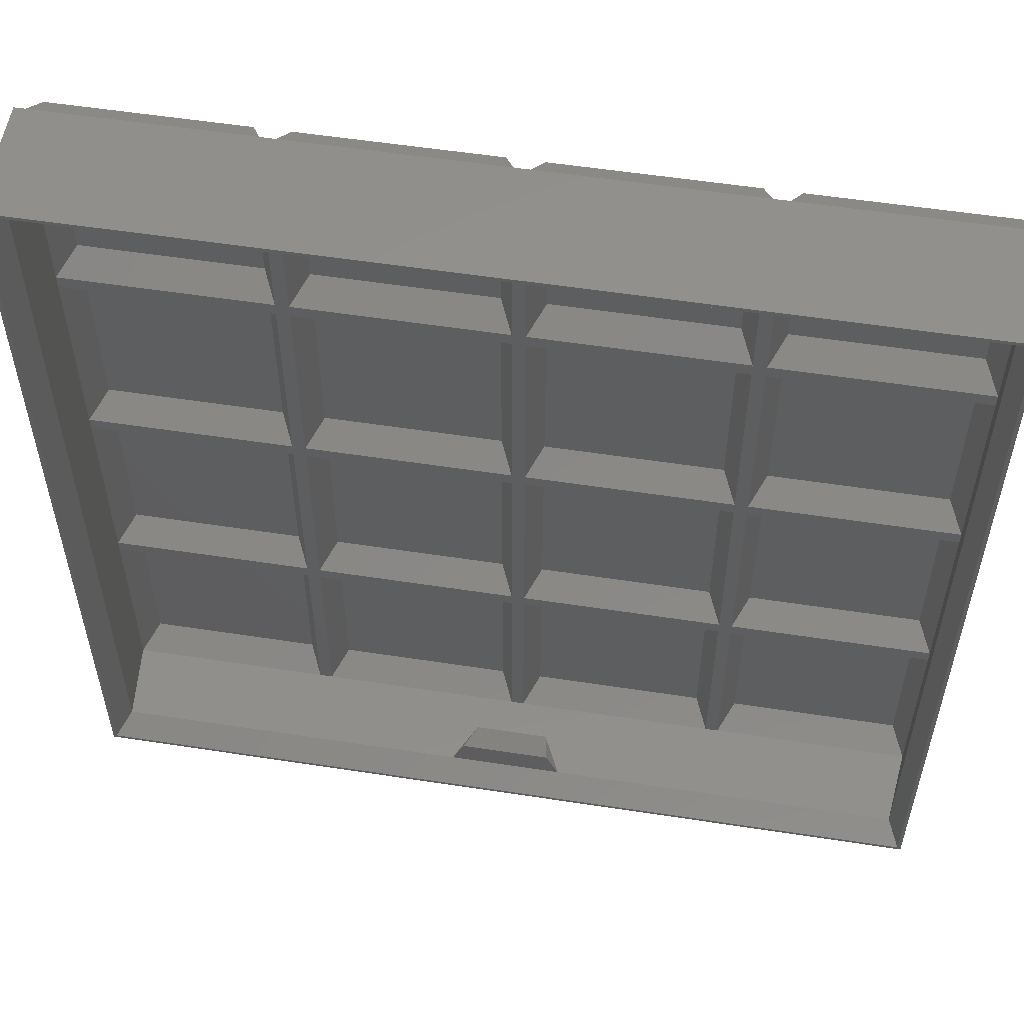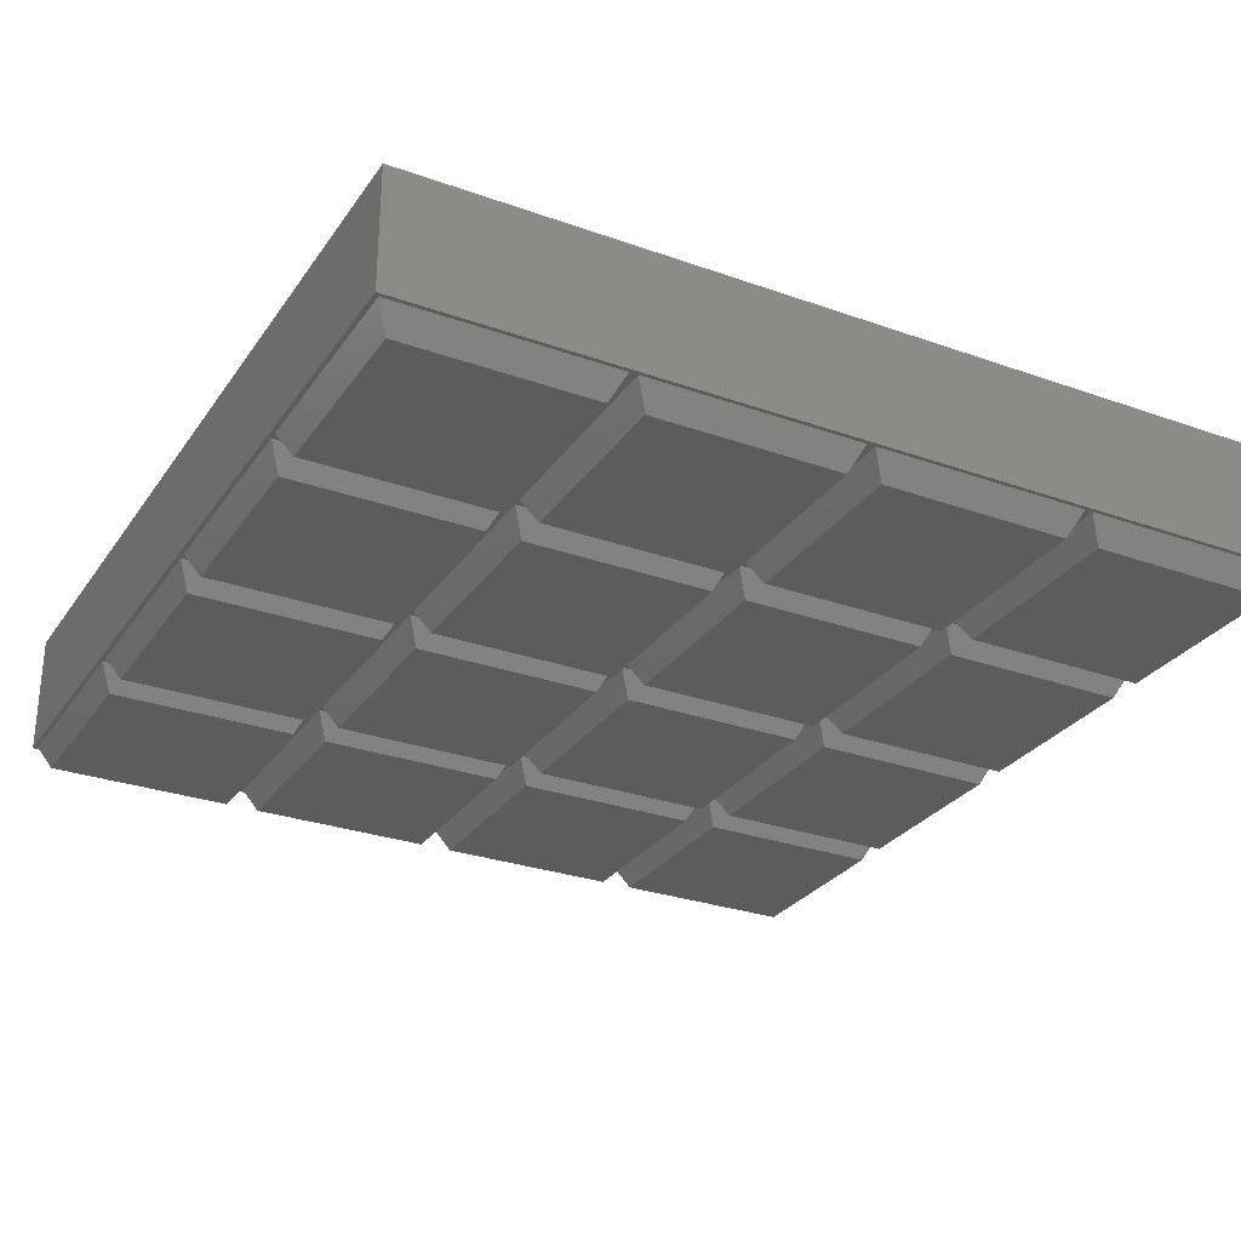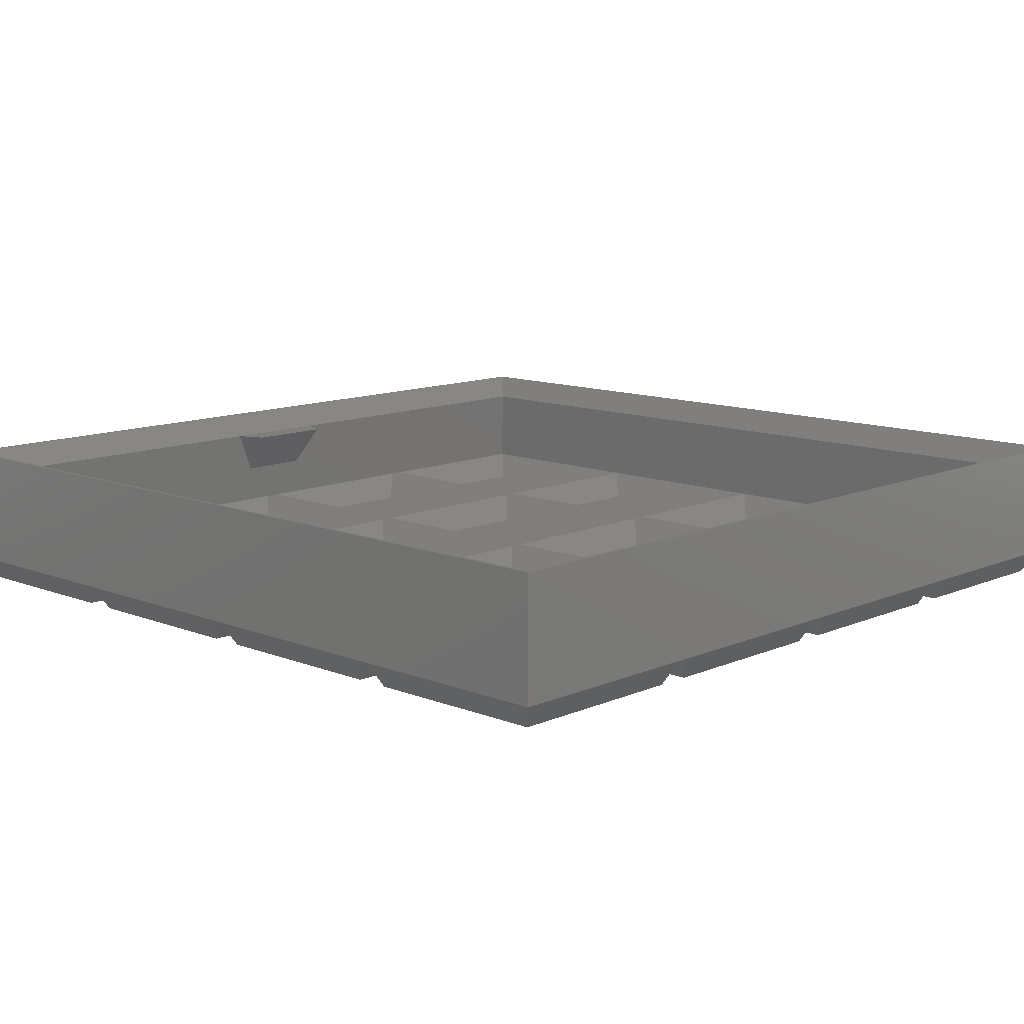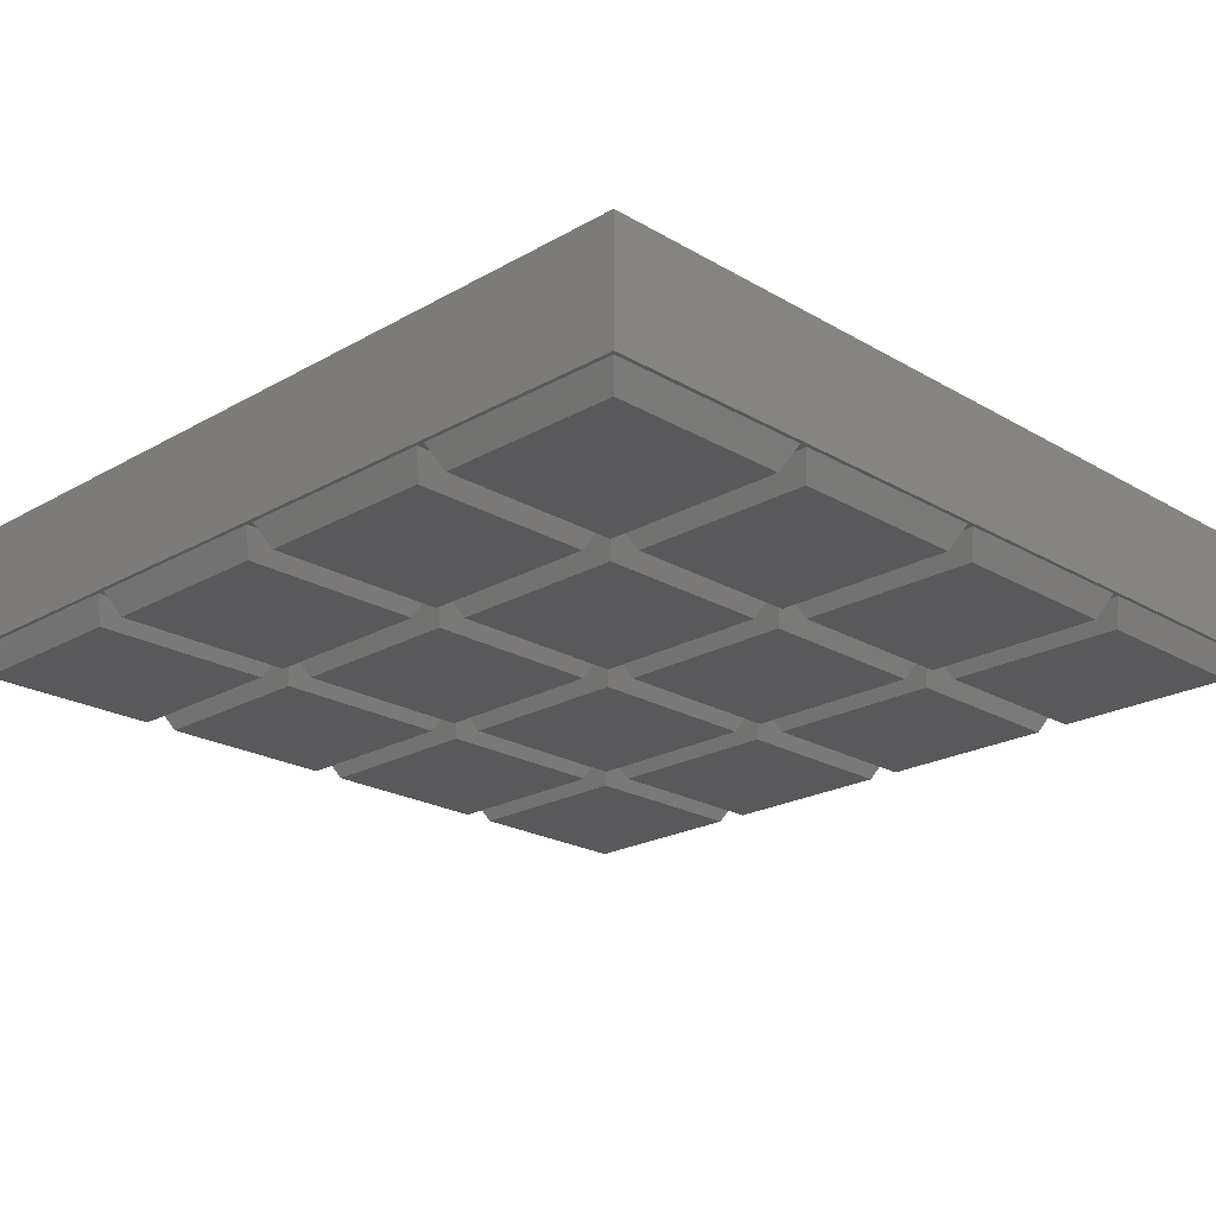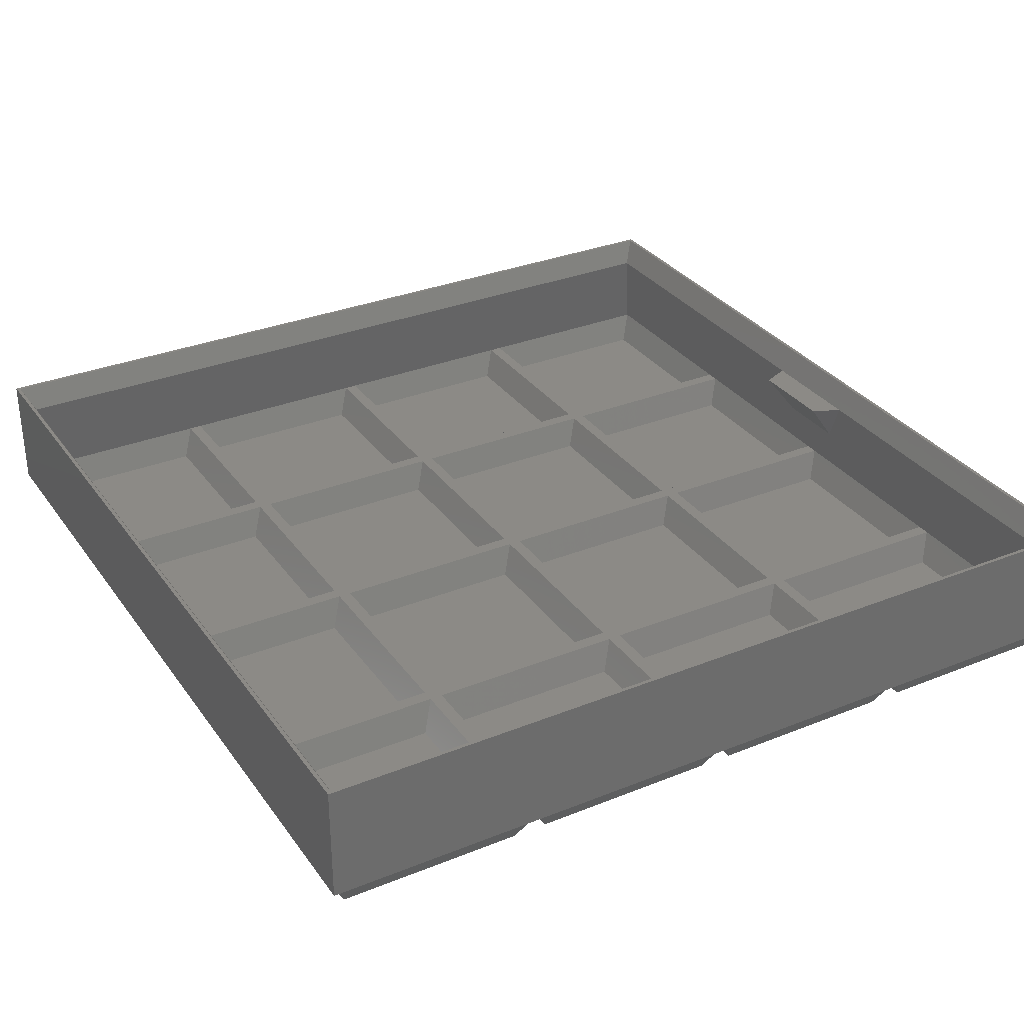
<metadata>
{"format":"stl","ext":"stl","renderer":"f3d","projection":"perspective","resolution":1024,"background":"white","views":[{"elev":55.4,"azim":9.2,"up":"+Y"},{"elev":-28.7,"azim":62.0,"up":"+Z"},{"elev":11.5,"azim":133.7,"up":"+Z"},{"elev":-22.1,"azim":134.6,"up":"+Z"},{"elev":31.8,"azim":-119.6,"up":"+Z"}]}
</metadata>
<code>
# stl→obj: 278 verts, 552 faces
v 4.6 4.6 0
v 55.4 55.4 0
v 55.4 4.6 0
v 4.6 55.4 0
v 5.8 54.2 1.5
v 54.2 5.8 1.5
v 54.2 54.2 1.5
v 5.8 5.8 1.5
v 1.1 178.9 7
v 58.9 181.1 7
v 58.9 178.9 7
v 1.1 181.1 7
v 1.1 118.9 7
v 58.9 121.1 7
v 58.9 118.9 7
v 1.1 121.1 7
v 1.1 58.9 7
v 58.9 61.1 7
v 58.9 58.9 7
v 1.1 61.1 7
v 61.1 178.9 7
v 118.9 181.1 7
v 118.9 178.9 7
v 61.1 181.1 7
v 61.1 118.9 7
v 118.9 121.1 7
v 118.9 118.9 7
v 61.1 121.1 7
v 61.1 58.9 7
v 118.9 61.1 7
v 118.9 58.9 7
v 61.1 61.1 7
v 121.1 178.9 7
v 178.9 181.1 7
v 178.9 178.9 7
v 121.1 181.1 7
v 121.1 118.9 7
v 178.9 121.1 7
v 178.9 118.9 7
v 121.1 121.1 7
v 121.1 58.9 7
v 178.9 61.1 7
v 178.9 58.9 7
v 121.1 61.1 7
v 181.1 178.9 7
v 238.9 181.1 7
v 238.9 178.9 7
v 181.1 181.1 7
v 181.1 118.9 7
v 238.9 121.1 7
v 238.9 118.9 7
v 181.1 121.1 7
v 181.1 58.9 7
v 238.9 61.1 7
v 238.9 58.9 7
v 181.1 61.1 7
v 240 0 7
v 238.9 1.1 7
v 181.1 1.1 7
v 178.9 1.1 7
v 121.1 1.1 7
v 118.9 1.1 7
v 61.1 1.1 7
v 58.9 1.1 7
v 0 0 7
v 1.1 1.1 7
v 0 240 7
v 240 240 7
v 238.9 238.9 7
v 181.1 238.9 7
v 178.9 238.9 7
v 121.1 238.9 7
v 118.9 238.9 7
v 61.1 238.9 7
v 58.9 238.9 7
v 1.1 238.9 7
v 1.8 1.8 9.5
v 58.2 1.8 9.5
v 58.2 58.2 9.5
v 1.8 58.2 9.5
v 4.6 64.6 0
v 55.4 115.4 0
v 55.4 64.6 0
v 4.6 115.4 0
v 5.8 114.2 1.5
v 54.2 65.8 1.5
v 54.2 114.2 1.5
v 5.8 65.8 1.5
v 1.8 61.8 9.5
v 58.2 61.8 9.5
v 58.2 118.2 9.5
v 1.8 118.2 9.5
v 4.6 124.6 0
v 55.4 175.4 0
v 55.4 124.6 0
v 4.6 175.4 0
v 5.8 174.2 1.5
v 54.2 125.8 1.5
v 54.2 174.2 1.5
v 5.8 125.8 1.5
v 1.8 121.8 9.5
v 58.2 121.8 9.5
v 58.2 178.2 9.5
v 1.8 178.2 9.5
v 4.6 184.6 0
v 55.4 235.4 0
v 55.4 184.6 0
v 4.6 235.4 0
v 5.8 234.2 1.5
v 54.2 185.8 1.5
v 54.2 234.2 1.5
v 5.8 185.8 1.5
v 1.8 181.8 9.5
v 58.2 181.8 9.5
v 58.2 238.2 9.5
v 1.8 238.2 9.5
v 64.6 4.6 0
v 115.4 55.4 0
v 115.4 4.6 0
v 64.6 55.4 0
v 65.8 54.2 1.5
v 114.2 5.8 1.5
v 114.2 54.2 1.5
v 65.8 5.8 1.5
v 61.8 1.8 9.5
v 118.2 1.8 9.5
v 118.2 58.2 9.5
v 61.8 58.2 9.5
v 64.6 64.6 0
v 115.4 115.4 0
v 115.4 64.6 0
v 64.6 115.4 0
v 65.8 114.2 1.5
v 114.2 65.8 1.5
v 114.2 114.2 1.5
v 65.8 65.8 1.5
v 61.8 61.8 9.5
v 118.2 61.8 9.5
v 118.2 118.2 9.5
v 61.8 118.2 9.5
v 64.6 124.6 0
v 115.4 175.4 0
v 115.4 124.6 0
v 64.6 175.4 0
v 65.8 174.2 1.5
v 114.2 125.8 1.5
v 114.2 174.2 1.5
v 65.8 125.8 1.5
v 61.8 121.8 9.5
v 118.2 121.8 9.5
v 118.2 178.2 9.5
v 61.8 178.2 9.5
v 64.6 184.6 0
v 115.4 235.4 0
v 115.4 184.6 0
v 64.6 235.4 0
v 65.8 234.2 1.5
v 114.2 185.8 1.5
v 114.2 234.2 1.5
v 65.8 185.8 1.5
v 61.8 181.8 9.5
v 118.2 181.8 9.5
v 118.2 238.2 9.5
v 61.8 238.2 9.5
v 124.6 4.6 0
v 175.4 55.4 0
v 175.4 4.6 0
v 124.6 55.4 0
v 125.8 54.2 1.5
v 174.2 5.8 1.5
v 174.2 54.2 1.5
v 125.8 5.8 1.5
v 121.8 1.8 9.5
v 178.2 1.8 9.5
v 178.2 58.2 9.5
v 121.8 58.2 9.5
v 124.6 64.6 0
v 175.4 115.4 0
v 175.4 64.6 0
v 124.6 115.4 0
v 125.8 114.2 1.5
v 174.2 65.8 1.5
v 174.2 114.2 1.5
v 125.8 65.8 1.5
v 121.8 61.8 9.5
v 178.2 61.8 9.5
v 178.2 118.2 9.5
v 121.8 118.2 9.5
v 124.6 124.6 0
v 175.4 175.4 0
v 175.4 124.6 0
v 124.6 175.4 0
v 125.8 174.2 1.5
v 174.2 125.8 1.5
v 174.2 174.2 1.5
v 125.8 125.8 1.5
v 121.8 121.8 9.5
v 178.2 121.8 9.5
v 178.2 178.2 9.5
v 121.8 178.2 9.5
v 124.6 184.6 0
v 175.4 235.4 0
v 175.4 184.6 0
v 124.6 235.4 0
v 125.8 234.2 1.5
v 174.2 185.8 1.5
v 174.2 234.2 1.5
v 125.8 185.8 1.5
v 121.8 181.8 9.5
v 178.2 181.8 9.5
v 178.2 238.2 9.5
v 121.8 238.2 9.5
v 184.6 4.6 0
v 235.4 55.4 0
v 235.4 4.6 0
v 184.6 55.4 0
v 185.8 54.2 1.5
v 234.2 5.8 1.5
v 234.2 54.2 1.5
v 185.8 5.8 1.5
v 181.8 1.8 9.5
v 238.2 1.8 9.5
v 238.2 58.2 9.5
v 181.8 58.2 9.5
v 184.6 64.6 0
v 235.4 115.4 0
v 235.4 64.6 0
v 184.6 115.4 0
v 185.8 114.2 1.5
v 234.2 65.8 1.5
v 234.2 114.2 1.5
v 185.8 65.8 1.5
v 181.8 61.8 9.5
v 238.2 61.8 9.5
v 238.2 118.2 9.5
v 181.8 118.2 9.5
v 184.6 124.6 0
v 235.4 175.4 0
v 235.4 124.6 0
v 184.6 175.4 0
v 185.8 174.2 1.5
v 234.2 125.8 1.5
v 234.2 174.2 1.5
v 185.8 125.8 1.5
v 181.8 121.8 9.5
v 238.2 121.8 9.5
v 238.2 178.2 9.5
v 181.8 178.2 9.5
v 184.6 184.6 0
v 235.4 235.4 0
v 235.4 184.6 0
v 184.6 235.4 0
v 185.8 234.2 1.5
v 234.2 185.8 1.5
v 234.2 234.2 1.5
v 185.8 185.8 1.5
v 181.8 181.8 9.5
v 238.2 181.8 9.5
v 238.2 238.2 9.5
v 181.8 238.2 9.5
v 240 0 40
v 0 0 40
v 0 240 40
v 240 240 40
v 107.5 12.5 33
v 136 4.5 33
v 132.5 12.5 33
v 104 4.5 33
v 239 239 40
v 1 239 40
v 1 1 40
v 239 1 40
v 235.5 4.5 33
v 4.5 4.5 33
v 4.5 235.5 33
v 235.5 235.5 33
v 109.5 3.09 20.73
v 130.5 3.09 20.73
f 1 2 3
f 2 1 4
f 5 6 7
f 6 5 8
f 9 10 11
f 10 9 12
f 13 14 15
f 14 13 16
f 17 18 19
f 18 17 20
f 21 22 23
f 22 21 24
f 25 26 27
f 26 25 28
f 29 30 31
f 30 29 32
f 33 34 35
f 34 33 36
f 37 38 39
f 38 37 40
f 41 42 43
f 42 41 44
f 45 46 47
f 46 45 48
f 49 50 51
f 50 49 52
f 53 54 55
f 54 53 56
f 55 57 58
f 57 59 58
f 43 53 59
f 53 43 56
f 56 42 49
f 39 49 42
f 38 52 39
f 52 38 45
f 43 59 60
f 57 60 59
f 57 61 60
f 31 41 61
f 41 31 44
f 44 30 37
f 27 37 30
f 26 40 27
f 40 26 33
f 31 61 62
f 57 62 61
f 57 63 62
f 19 29 63
f 29 19 32
f 32 18 25
f 15 25 18
f 14 28 15
f 28 14 21
f 19 63 64
f 65 63 57
f 63 65 64
f 65 17 66
f 17 65 20
f 20 65 13
f 13 65 16
f 16 65 9
f 67 9 65
f 9 67 12
f 64 65 66
f 54 57 55
f 57 54 68
f 51 68 54
f 50 68 51
f 47 68 50
f 46 68 47
f 69 68 46
f 70 68 69
f 56 43 42
f 49 39 52
f 35 45 38
f 45 35 48
f 34 48 35
f 48 34 70
f 71 70 34
f 71 68 70
f 72 68 71
f 44 31 30
f 37 27 40
f 23 33 26
f 33 23 36
f 22 36 23
f 36 22 72
f 73 72 22
f 73 68 72
f 74 68 73
f 32 19 18
f 25 15 28
f 11 21 14
f 21 11 24
f 10 24 11
f 24 10 74
f 75 74 10
f 67 74 75
f 67 75 76
f 74 67 68
f 12 67 76
f 1 64 66
f 64 1 3
f 2 17 19
f 17 2 4
f 1 17 4
f 17 1 66
f 19 3 2
f 3 19 64
f 6 77 78
f 77 6 8
f 5 79 80
f 79 5 7
f 80 8 5
f 8 80 77
f 6 79 7
f 79 6 78
f 81 82 83
f 82 81 84
f 85 86 87
f 86 85 88
f 81 18 20
f 18 81 83
f 82 13 15
f 13 82 84
f 81 13 84
f 13 81 20
f 15 83 82
f 83 15 18
f 86 89 90
f 89 86 88
f 85 91 92
f 91 85 87
f 92 88 85
f 88 92 89
f 86 91 87
f 91 86 90
f 93 94 95
f 94 93 96
f 97 98 99
f 98 97 100
f 93 14 16
f 14 93 95
f 94 9 11
f 9 94 96
f 93 9 96
f 9 93 16
f 11 95 94
f 95 11 14
f 98 101 102
f 101 98 100
f 97 103 104
f 103 97 99
f 104 100 97
f 100 104 101
f 98 103 99
f 103 98 102
f 105 106 107
f 106 105 108
f 109 110 111
f 110 109 112
f 105 10 12
f 10 105 107
f 106 76 75
f 76 106 108
f 105 76 108
f 76 105 12
f 75 107 106
f 107 75 10
f 110 113 114
f 113 110 112
f 109 115 116
f 115 109 111
f 116 112 109
f 112 116 113
f 110 115 111
f 115 110 114
f 117 118 119
f 118 117 120
f 121 122 123
f 122 121 124
f 117 62 63
f 62 117 119
f 118 29 31
f 29 118 120
f 117 29 120
f 29 117 63
f 31 119 118
f 119 31 62
f 122 125 126
f 125 122 124
f 121 127 128
f 127 121 123
f 128 124 121
f 124 128 125
f 122 127 123
f 127 122 126
f 129 130 131
f 130 129 132
f 133 134 135
f 134 133 136
f 129 30 32
f 30 129 131
f 130 25 27
f 25 130 132
f 129 25 132
f 25 129 32
f 27 131 130
f 131 27 30
f 134 137 138
f 137 134 136
f 133 139 140
f 139 133 135
f 140 136 133
f 136 140 137
f 134 139 135
f 139 134 138
f 141 142 143
f 142 141 144
f 145 146 147
f 146 145 148
f 141 26 28
f 26 141 143
f 142 21 23
f 21 142 144
f 141 21 144
f 21 141 28
f 23 143 142
f 143 23 26
f 146 149 150
f 149 146 148
f 145 151 152
f 151 145 147
f 152 148 145
f 148 152 149
f 146 151 147
f 151 146 150
f 153 154 155
f 154 153 156
f 157 158 159
f 158 157 160
f 153 22 24
f 22 153 155
f 154 74 73
f 74 154 156
f 153 74 156
f 74 153 24
f 73 155 154
f 155 73 22
f 158 161 162
f 161 158 160
f 157 163 164
f 163 157 159
f 164 160 157
f 160 164 161
f 158 163 159
f 163 158 162
f 165 166 167
f 166 165 168
f 169 170 171
f 170 169 172
f 165 60 61
f 60 165 167
f 166 41 43
f 41 166 168
f 165 41 168
f 41 165 61
f 43 167 166
f 167 43 60
f 170 173 174
f 173 170 172
f 169 175 176
f 175 169 171
f 176 172 169
f 172 176 173
f 170 175 171
f 175 170 174
f 177 178 179
f 178 177 180
f 181 182 183
f 182 181 184
f 177 42 44
f 42 177 179
f 178 37 39
f 37 178 180
f 177 37 180
f 37 177 44
f 39 179 178
f 179 39 42
f 182 185 186
f 185 182 184
f 181 187 188
f 187 181 183
f 188 184 181
f 184 188 185
f 182 187 183
f 187 182 186
f 189 190 191
f 190 189 192
f 193 194 195
f 194 193 196
f 189 38 40
f 38 189 191
f 190 33 35
f 33 190 192
f 189 33 192
f 33 189 40
f 35 191 190
f 191 35 38
f 194 197 198
f 197 194 196
f 193 199 200
f 199 193 195
f 200 196 193
f 196 200 197
f 194 199 195
f 199 194 198
f 201 202 203
f 202 201 204
f 205 206 207
f 206 205 208
f 201 34 36
f 34 201 203
f 202 72 71
f 72 202 204
f 201 72 204
f 72 201 36
f 71 203 202
f 203 71 34
f 206 209 210
f 209 206 208
f 205 211 212
f 211 205 207
f 212 208 205
f 208 212 209
f 206 211 207
f 211 206 210
f 213 214 215
f 214 213 216
f 217 218 219
f 218 217 220
f 213 58 59
f 58 213 215
f 214 53 55
f 53 214 216
f 213 53 216
f 53 213 59
f 55 215 214
f 215 55 58
f 218 221 222
f 221 218 220
f 217 223 224
f 223 217 219
f 224 220 217
f 220 224 221
f 218 223 219
f 223 218 222
f 225 226 227
f 226 225 228
f 229 230 231
f 230 229 232
f 225 54 56
f 54 225 227
f 226 49 51
f 49 226 228
f 225 49 228
f 49 225 56
f 51 227 226
f 227 51 54
f 230 233 234
f 233 230 232
f 229 235 236
f 235 229 231
f 236 232 229
f 232 236 233
f 230 235 231
f 235 230 234
f 237 238 239
f 238 237 240
f 241 242 243
f 242 241 244
f 237 50 52
f 50 237 239
f 238 45 47
f 45 238 240
f 237 45 240
f 45 237 52
f 47 239 238
f 239 47 50
f 242 245 246
f 245 242 244
f 241 247 248
f 247 241 243
f 248 244 241
f 244 248 245
f 242 247 243
f 247 242 246
f 249 250 251
f 250 249 252
f 253 254 255
f 254 253 256
f 249 46 48
f 46 249 251
f 250 70 69
f 70 250 252
f 249 70 252
f 70 249 48
f 69 251 250
f 251 69 46
f 254 257 258
f 257 254 256
f 253 259 260
f 259 253 255
f 260 256 253
f 256 260 257
f 254 259 255
f 259 254 258
f 89 79 90
f 79 89 80
f 101 91 102
f 91 101 92
f 113 103 114
f 103 113 104
f 114 161 164
f 161 114 152
f 152 103 149
f 102 149 103
f 91 140 102
f 140 91 137
f 114 164 115
f 152 114 103
f 149 102 140
f 90 137 91
f 137 90 128
f 79 128 90
f 128 79 125
f 125 79 78
f 137 127 138
f 127 137 128
f 149 139 150
f 139 149 140
f 161 151 162
f 151 161 152
f 162 209 212
f 209 162 200
f 200 151 197
f 150 197 151
f 139 188 150
f 188 139 185
f 162 212 163
f 200 162 151
f 197 150 188
f 138 185 139
f 185 138 176
f 127 176 138
f 176 127 173
f 173 127 126
f 185 175 186
f 175 185 176
f 197 187 198
f 187 197 188
f 209 199 210
f 199 209 200
f 210 257 260
f 257 210 248
f 248 199 245
f 198 245 199
f 187 236 198
f 236 187 233
f 210 260 211
f 248 210 199
f 245 198 236
f 186 233 187
f 233 186 224
f 175 224 186
f 224 175 221
f 221 175 174
f 257 247 258
f 247 257 248
f 245 235 246
f 235 245 236
f 233 223 234
f 223 233 224
f 65 261 262
f 261 65 57
f 65 263 67
f 263 65 262
f 68 263 264
f 263 68 67
f 261 68 264
f 68 261 57
f 265 266 267
f 266 265 268
f 264 269 261
f 264 270 269
f 270 263 271
f 263 270 264
f 272 261 269
f 271 261 272
f 271 262 261
f 262 271 263
f 266 272 273
f 272 266 271
f 268 271 266
f 271 268 274
f 275 269 270
f 269 275 276
f 270 274 275
f 274 270 271
f 273 269 276
f 269 273 272
f 221 266 273
f 266 221 174
f 221 273 222
f 125 268 277
f 266 174 278
f 173 278 174
f 278 173 277
f 126 277 173
f 125 277 126
f 78 268 125
f 268 78 274
f 274 78 77
f 115 275 116
f 164 275 115
f 163 275 164
f 275 163 276
f 212 276 163
f 211 276 212
f 260 276 211
f 276 260 259
f 275 113 116
f 275 104 113
f 275 101 104
f 275 92 101
f 274 92 275
f 92 274 89
f 89 274 80
f 80 274 77
f 258 276 259
f 247 276 258
f 246 276 247
f 235 276 246
f 273 235 234
f 273 234 223
f 235 273 276
f 273 223 222
f 278 265 267
f 265 278 277
f 266 278 267
f 277 268 265

</code>
